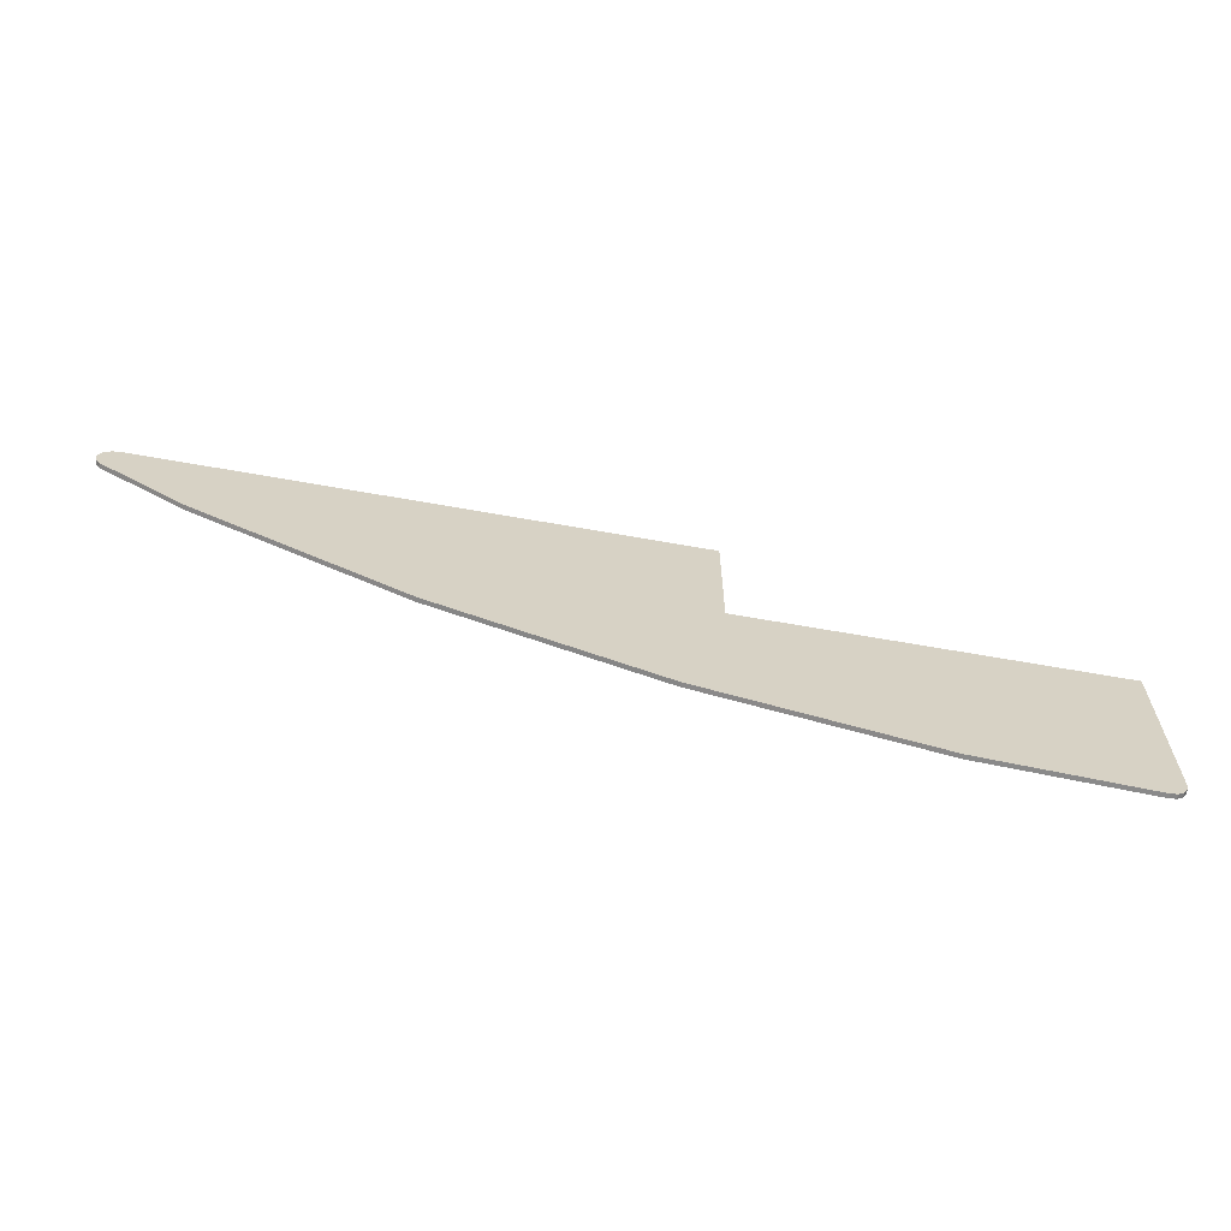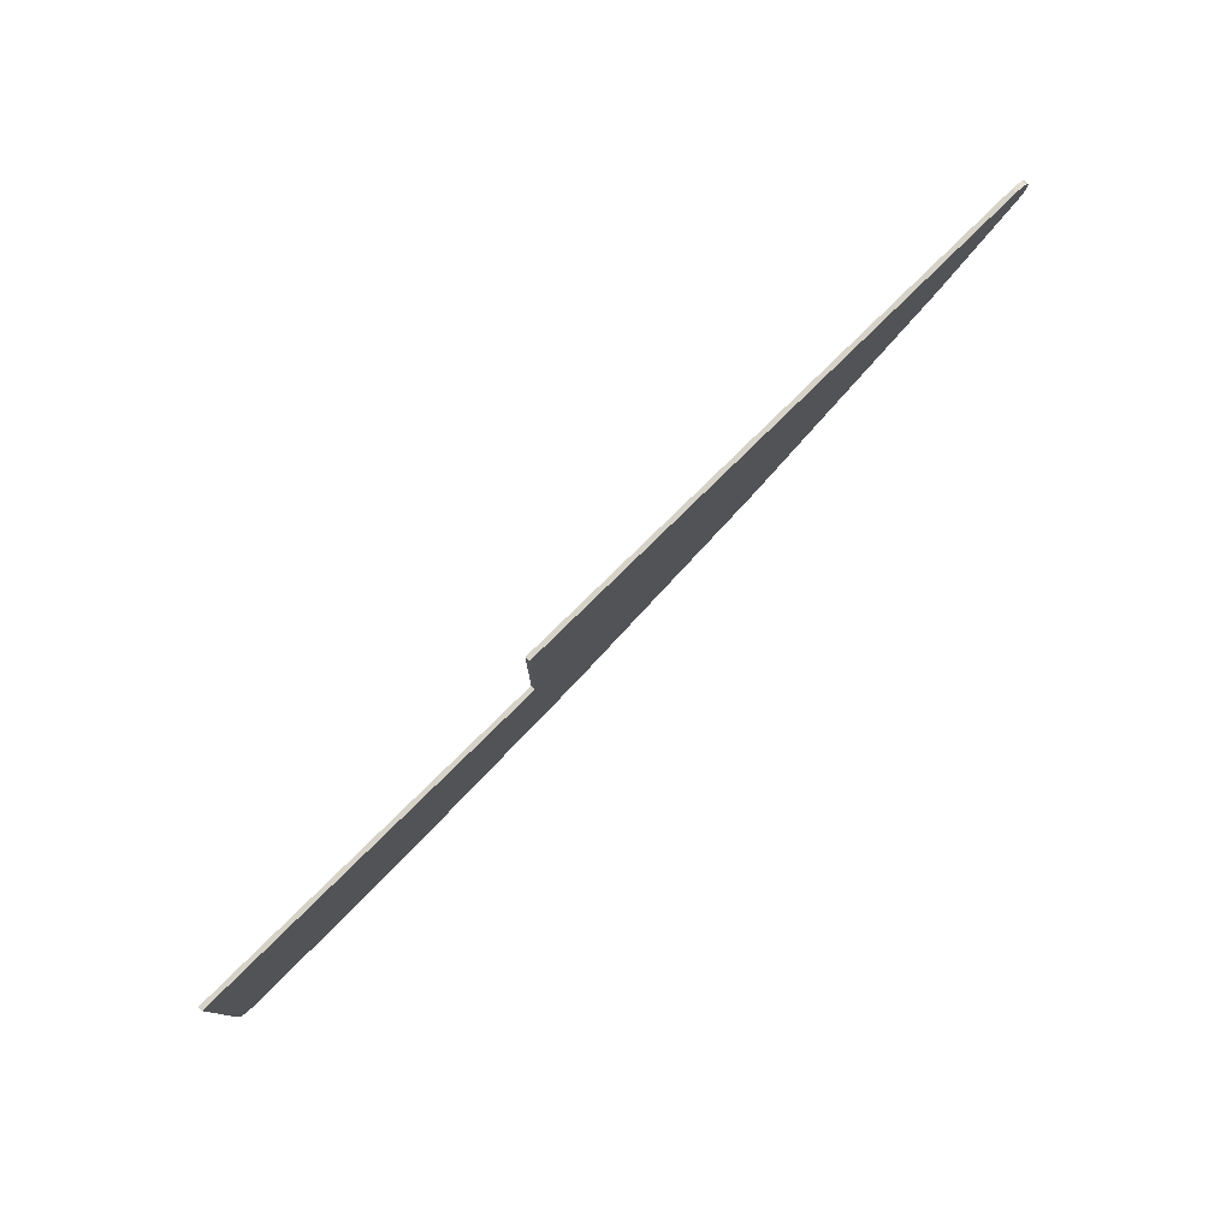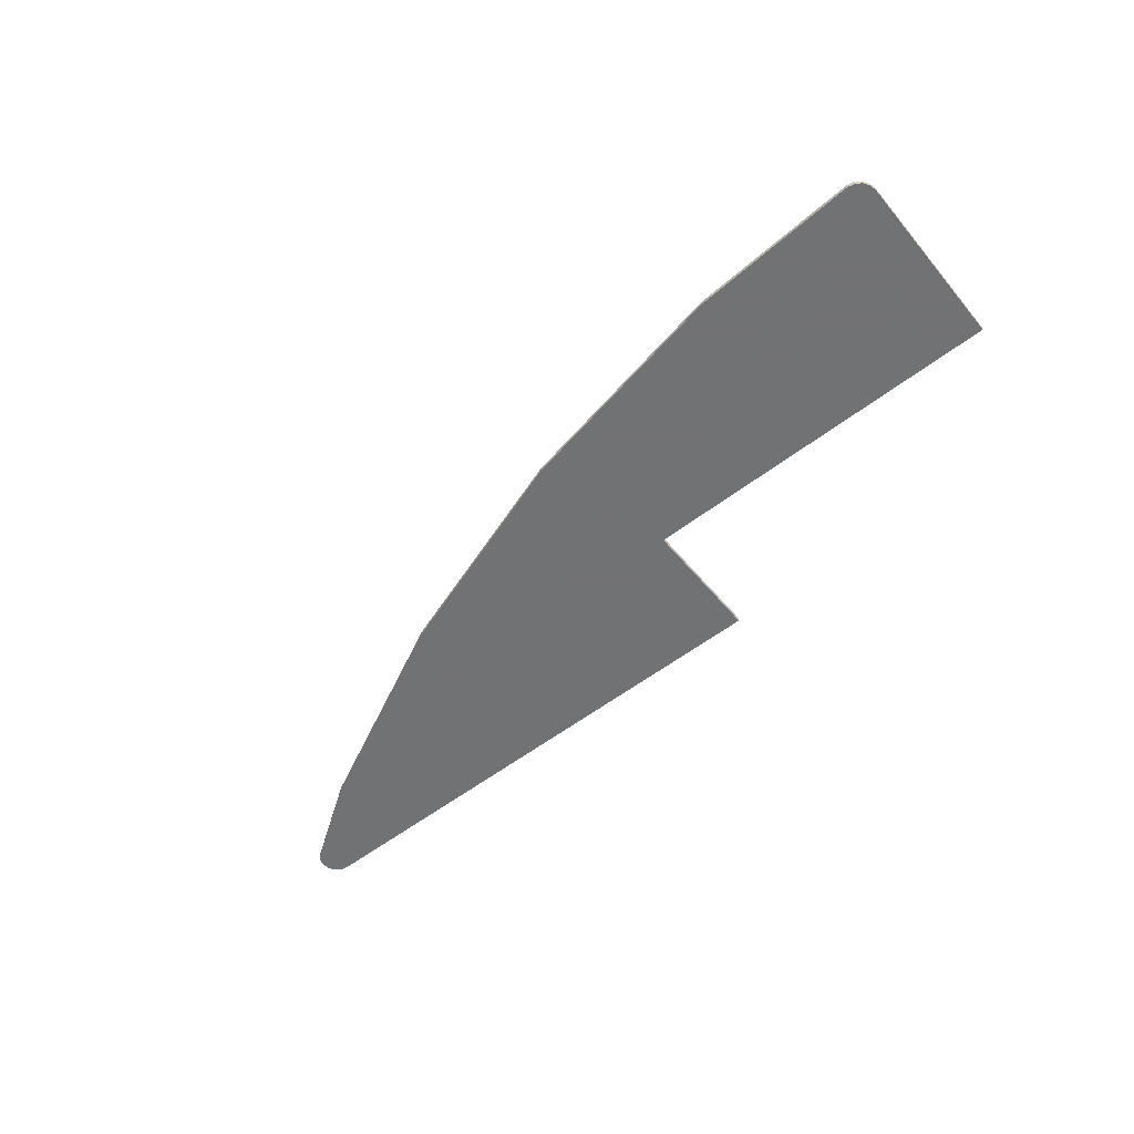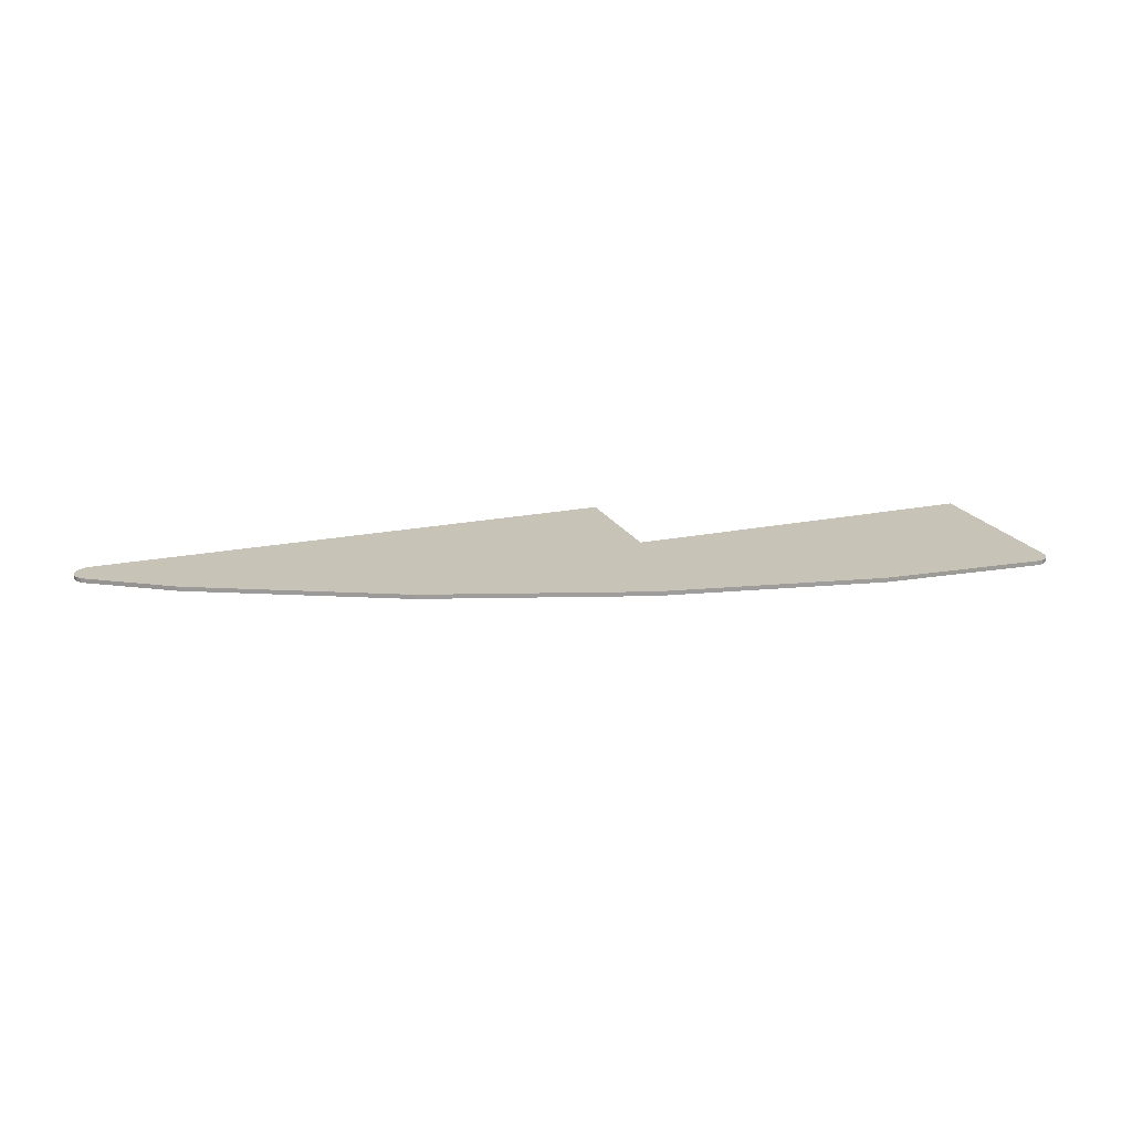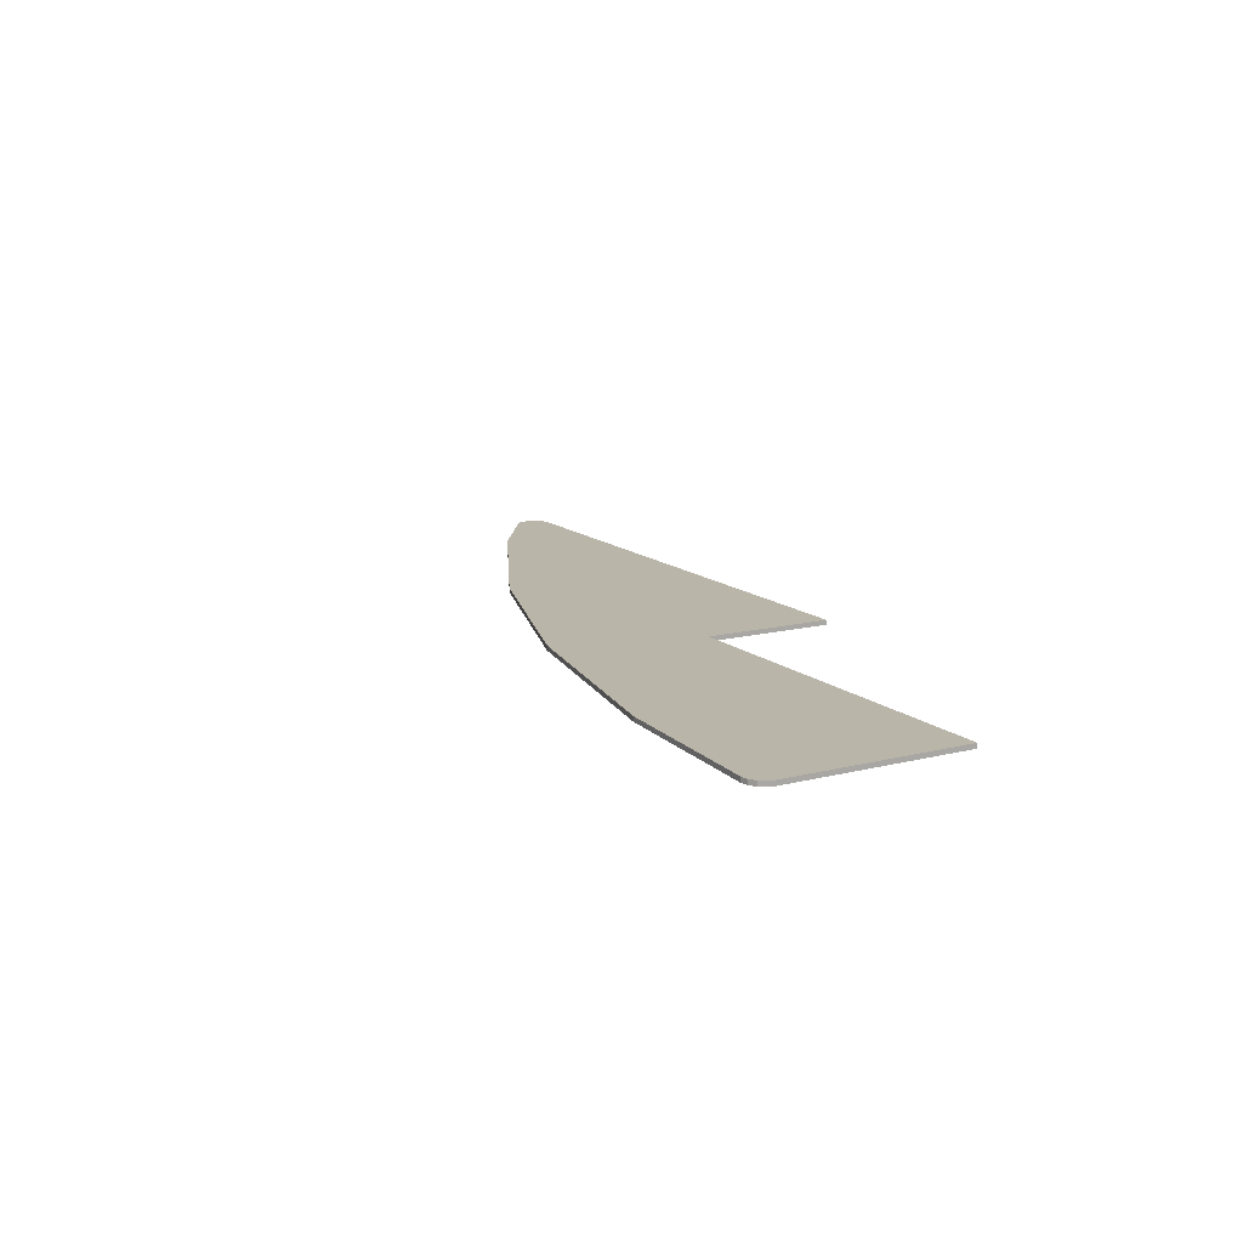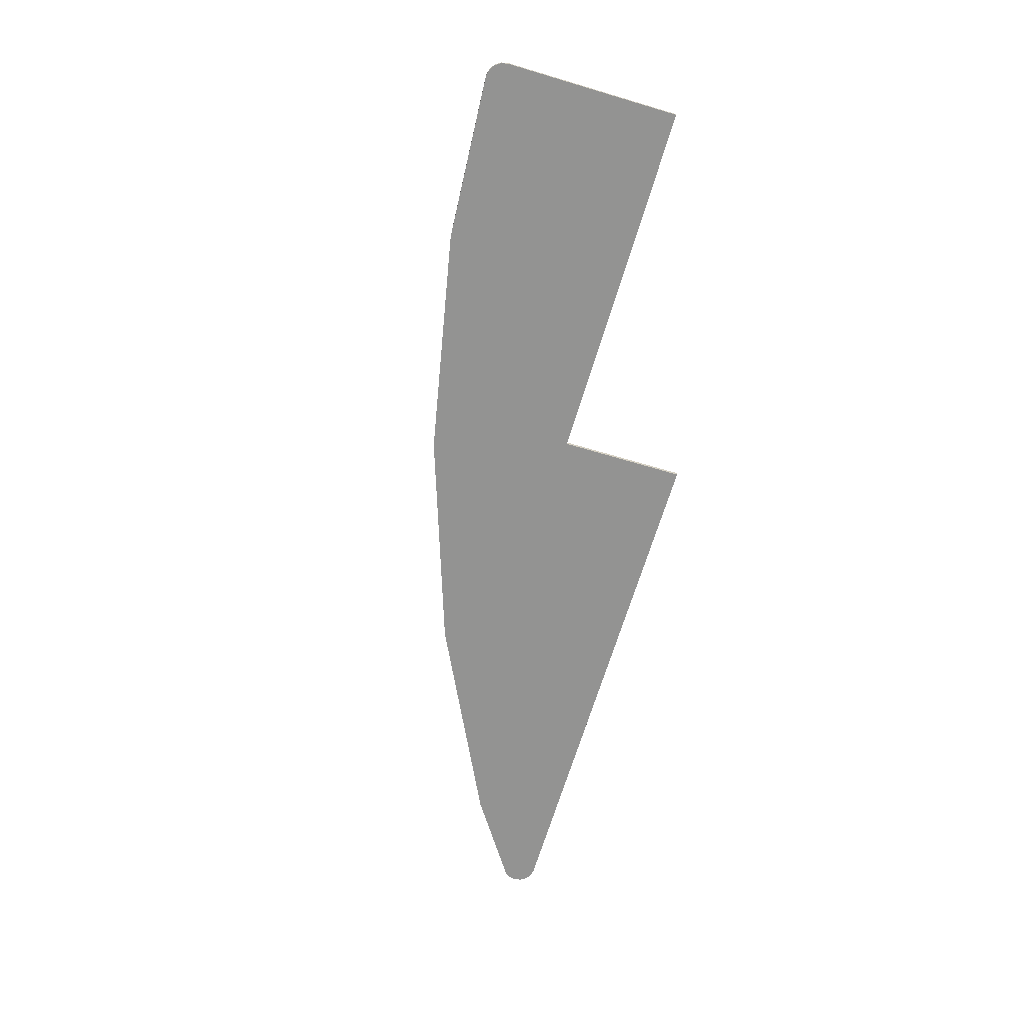
<metadata>
{"format":"obj","ext":"obj","renderer":"f3d","projection":"perspective","resolution":1024,"background":"white","views":[{"elev":-63.4,"azim":169.7,"up":"+Z"},{"elev":78.3,"azim":-44.6,"up":"+Z"},{"elev":-55.6,"azim":-141.0,"up":"+Y"},{"elev":19.8,"azim":159.2,"up":"+Y"},{"elev":13.6,"azim":-119.8,"up":"+Y"},{"elev":-66.7,"azim":-106.6,"up":"+Y"}]}
</metadata>
<code>
v 0.9552 -0.0125 0.4
v -0.35 -0.0125 0.4
v 0.85 -0.0125 0.3298
v 0.85 -0.0125 0.3298
v -0.35 -0.0125 0.4
v 0.2987 -0.0125 0.05767
v 0.2987 -0.0125 0.05767
v -0.35 -0.0125 0.4
v -0.35 -0.0125 0.05
v 0.2987 -0.0125 0.05767
v -0.35 -0.0125 0.05
v -0.2836 -0.0125 -0.1397
v -0.2836 -0.0125 -0.1397
v -0.35 -0.0125 0.05
v -0.8867 -0.0125 -0.2596
v -0.8867 -0.0125 -0.2596
v -0.35 -0.0125 0.05
v -1.373 -0.0125 0.05
v -0.8867 -0.0125 -0.2596
v -1.373 -0.0125 0.05
v -1.373 -0.0125 -0.2916
v 1.2 0 0.35
v 1.2 -0.0125 0.35
v 1.196 -0.0125 0.3309
v 1.196 0 0.3309
v 1.196 0 0.3309
v 1.196 -0.0125 0.3309
v 1.185 -0.0125 0.3146
v 1.185 0 0.3146
v 1.185 0 0.3854
v 1.185 -0.0125 0.3854
v 1.196 -0.0125 0.3691
v 1.196 0 0.3691
v 1.196 0 0.3691
v 1.196 -0.0125 0.3691
v 1.2 -0.0125 0.35
v 1.2 0 0.35
v 1.15 0 0.4
v 1.15 -0.0125 0.4
v 1.169 -0.0125 0.3962
v 1.169 0 0.3962
v 1.169 0 0.3962
v 1.169 -0.0125 0.3962
v 1.185 -0.0125 0.3854
v 1.185 0 0.3854
v -0.35 0 0.05
v -0.35 -0.0125 0.05
v -0.35 -0.0125 0.4
v -0.35 0 0.4
v -0.35 0 0.4
v -0.35 -0.0125 0.4
v 1.15 -0.0125 0.4
v 1.15 0 0.4
v -1.373 0 -0.4375
v -1.373 -0.0125 -0.4375
v -1.373 -0.0125 0.05
v -1.373 0 0.05
v -1.373 0 0.05
v -1.373 -0.0125 0.05
v -0.35 -0.0125 0.05
v -0.35 0 0.05
v -1.358 0 -0.4729
v -1.358 -0.0125 -0.4729
v -1.369 -0.0125 -0.4566
v -1.369 0 -0.4566
v -1.369 0 -0.4566
v -1.369 -0.0125 -0.4566
v -1.373 -0.0125 -0.4375
v -1.373 0 -0.4375
v -1.323 0 -0.4875
v -1.323 -0.0125 -0.4875
v -1.342 -0.0125 -0.4837
v -1.342 0 -0.4837
v -1.342 0 -0.4837
v -1.342 -0.0125 -0.4837
v -1.358 -0.0125 -0.4729
v -1.358 0 -0.4729
v -0.2319 0 -0.3329
v -0.2319 -0.0125 -0.3329
v -0.8606 -0.0125 -0.4579
v -0.8606 0 -0.4579
v -0.8606 0 -0.4579
v -0.8606 -0.0125 -0.4579
v -1.323 -0.0125 -0.4875
v -1.323 0 -0.4875
v 0.95 0 0.1566
v 0.95 -0.0125 0.1566
v 0.3752 -0.0125 -0.1271
v 0.3752 0 -0.1271
v 0.3752 0 -0.1271
v 0.3752 -0.0125 -0.1271
v -0.2319 -0.0125 -0.3329
v -0.2319 0 -0.3329
v 1.185 0 0.3146
v 1.185 -0.0125 0.3146
v 0.95 -0.0125 0.1566
v 0.95 0 0.1566
v -0.35 0 0.05
v -0.35 0 0.4
v 1.15 0 0.4
v -0.35 0 0.05
v 1.15 0 0.4
v 1.169 0 0.3962
v -0.35 0 0.05
v 1.169 0 0.3962
v 1.185 0 0.3854
v -0.35 0 0.05
v 1.185 0 0.3854
v 1.196 0 0.3691
v -0.35 0 0.05
v 1.196 0 0.3691
v 1.2 0 0.35
v -0.35 0 0.05
v 1.2 0 0.35
v 1.196 0 0.3309
v -0.35 0 0.05
v 1.196 0 0.3309
v 1.185 0 0.3146
v -0.35 0 0.05
v 1.185 0 0.3146
v 0.95 0 0.1566
v -0.35 0 0.05
v 0.95 0 0.1566
v 0.3752 0 -0.1271
v -0.35 0 0.05
v 0.3752 0 -0.1271
v -0.2319 0 -0.3329
v -0.35 0 0.05
v -0.2319 0 -0.3329
v -0.8606 0 -0.4579
v -0.35 0 0.05
v -0.8606 0 -0.4579
v -1.323 0 -0.4875
v -0.35 0 0.05
v -1.323 0 -0.4875
v -1.342 0 -0.4837
v -0.35 0 0.05
v -1.342 0 -0.4837
v -1.358 0 -0.4729
v -0.35 0 0.05
v -1.358 0 -0.4729
v -1.369 0 -0.4566
v -0.35 0 0.05
v -1.369 0 -0.4566
v -1.373 0 -0.4375
v -0.35 0 0.05
v -1.373 0 -0.4375
v -1.373 0 0.05
v 0.9552 -0.0125 0.4
v 0.85 -0.0125 0.3298
v 1.15 -0.0125 0.4
v 1.15 -0.0125 0.4
v 0.85 -0.0125 0.3298
v 1.169 -0.0125 0.3962
v 1.169 -0.0125 0.3962
v 0.85 -0.0125 0.3298
v 1.185 -0.0125 0.3854
v 1.185 -0.0125 0.3854
v 0.85 -0.0125 0.3298
v 1.196 -0.0125 0.3691
v 1.196 -0.0125 0.3691
v 0.85 -0.0125 0.3298
v 1.2 -0.0125 0.35
v 1.2 -0.0125 0.35
v 0.85 -0.0125 0.3298
v 1.196 -0.0125 0.3309
v 1.196 -0.0125 0.3309
v 0.85 -0.0125 0.3298
v 1.185 -0.0125 0.3146
v 1.185 -0.0125 0.3146
v 0.85 -0.0125 0.3298
v 0.95 -0.0125 0.1566
v 0.85 -0.0125 0.3298
v 0.2987 -0.0125 0.05767
v 0.95 -0.0125 0.1566
v 0.95 -0.0125 0.1566
v 0.2987 -0.0125 0.05767
v 0.3752 -0.0125 -0.1271
v 0.3752 -0.0125 -0.1271
v 0.2987 -0.0125 0.05767
v -0.2836 -0.0125 -0.1397
v 0.3752 -0.0125 -0.1271
v -0.2836 -0.0125 -0.1397
v -0.2319 -0.0125 -0.3329
v -0.2319 -0.0125 -0.3329
v -0.2836 -0.0125 -0.1397
v -0.8867 -0.0125 -0.2596
v -0.2319 -0.0125 -0.3329
v -0.8867 -0.0125 -0.2596
v -0.8606 -0.0125 -0.4579
v -0.8606 -0.0125 -0.4579
v -0.8867 -0.0125 -0.2596
v -1.323 -0.0125 -0.4875
v -1.323 -0.0125 -0.4875
v -0.8867 -0.0125 -0.2596
v -1.342 -0.0125 -0.4837
v -1.342 -0.0125 -0.4837
v -0.8867 -0.0125 -0.2596
v -1.358 -0.0125 -0.4729
v -1.358 -0.0125 -0.4729
v -0.8867 -0.0125 -0.2596
v -1.369 -0.0125 -0.4566
v -1.369 -0.0125 -0.4566
v -0.8867 -0.0125 -0.2596
v -1.373 -0.0125 -0.4375
v -1.373 -0.0125 -0.4375
v -0.8867 -0.0125 -0.2596
v -1.373 -0.0125 -0.2916
g mesh4801086
f 1 2 3
f 4 5 6
f 7 8 9
f 10 11 12
f 13 14 15
f 16 17 18
f 19 20 21
f 22 23 24
f 24 25 22
f 26 27 28
f 28 29 26
f 30 31 32
f 32 33 30
f 34 35 36
f 36 37 34
f 38 39 40
f 40 41 38
f 42 43 44
f 44 45 42
f 46 47 48
f 48 49 46
f 50 51 52
f 52 53 50
f 54 55 56
f 56 57 54
f 58 59 60
f 60 61 58
f 62 63 64
f 64 65 62
f 66 67 68
f 68 69 66
f 70 71 72
f 72 73 70
f 74 75 76
f 76 77 74
f 78 79 80
f 80 81 78
f 82 83 84
f 84 85 82
f 86 87 88
f 88 89 86
f 90 91 92
f 92 93 90
f 94 95 96
f 96 97 94
f 98 99 100
f 101 102 103
f 104 105 106
f 107 108 109
f 110 111 112
f 113 114 115
f 116 117 118
f 119 120 121
f 122 123 124
f 125 126 127
f 128 129 130
f 131 132 133
f 134 135 136
f 137 138 139
f 140 141 142
f 143 144 145
f 146 147 148
f 149 150 151
f 152 153 154
f 155 156 157
f 158 159 160
f 161 162 163
f 164 165 166
f 167 168 169
f 170 171 172
f 173 174 175
f 176 177 178
f 179 180 181
f 182 183 184
f 185 186 187
f 188 189 190
f 191 192 193
f 194 195 196
f 197 198 199
f 200 201 202
f 203 204 205
f 206 207 208

</code>
